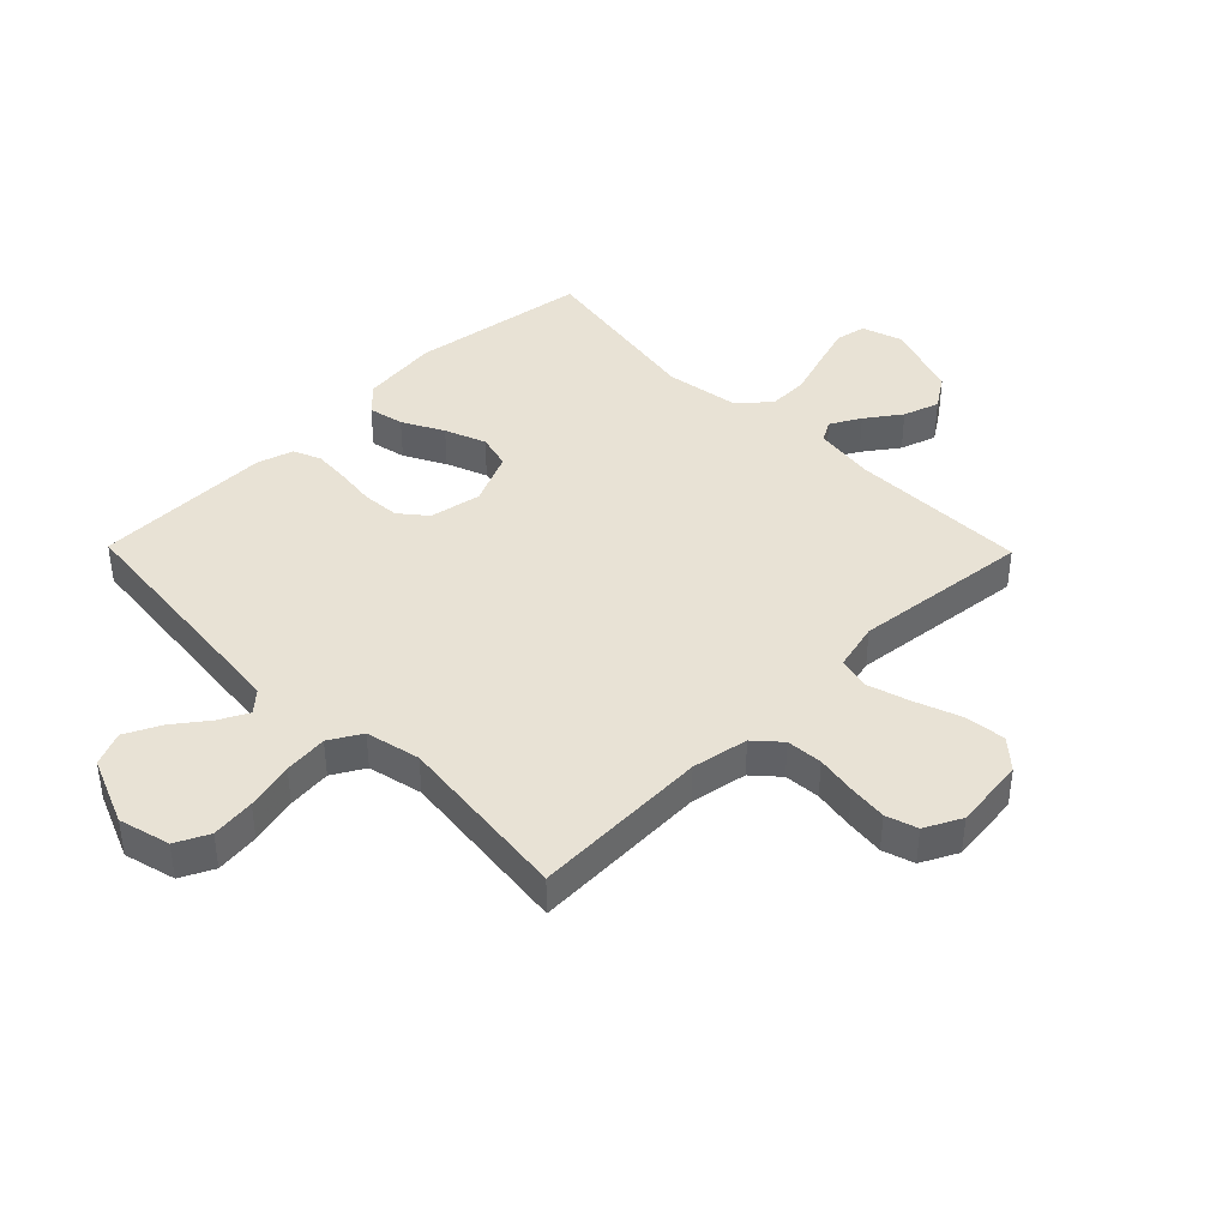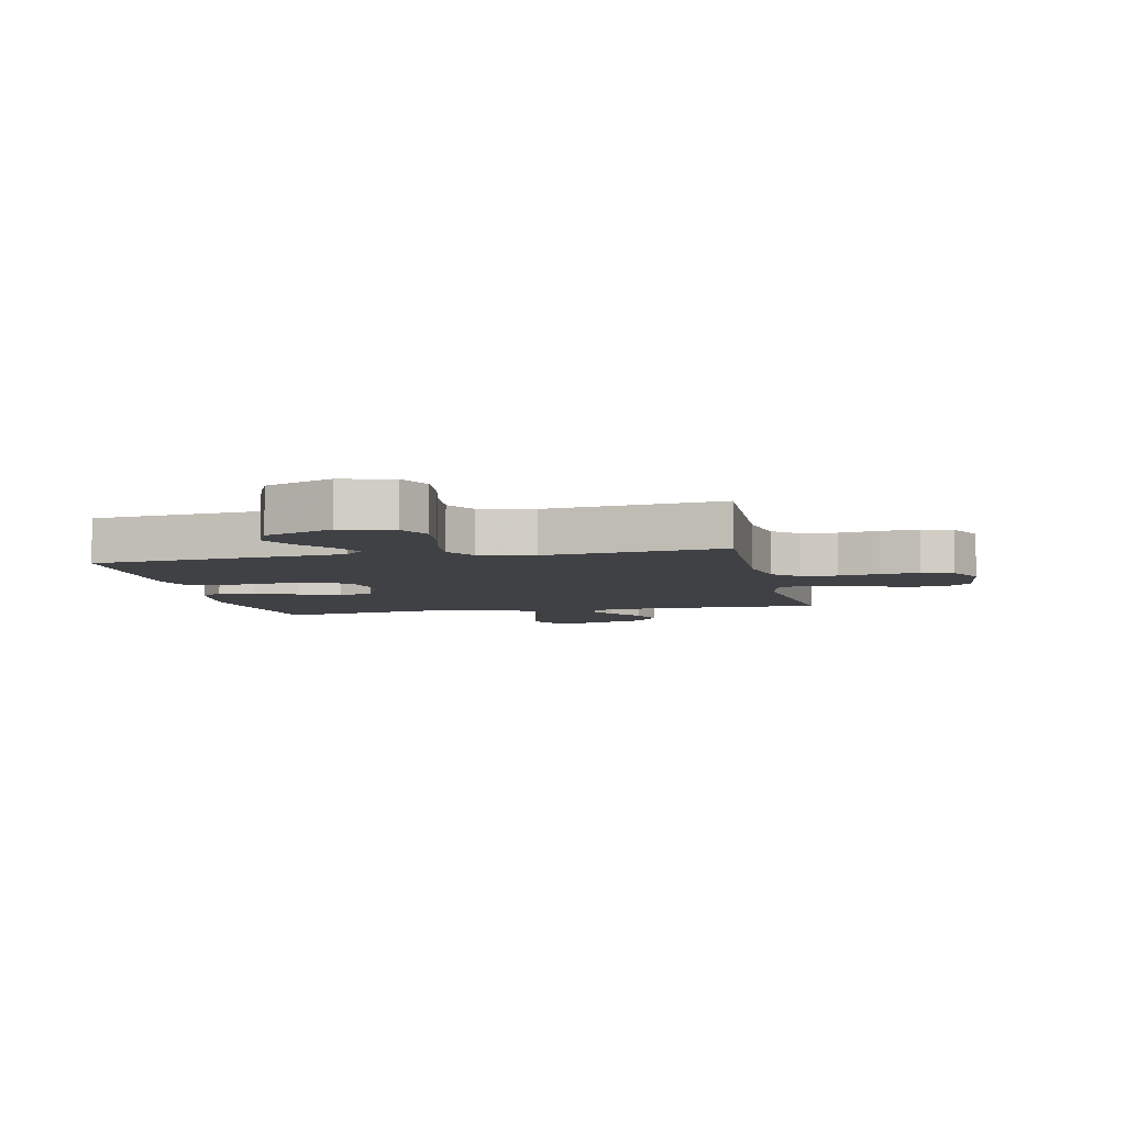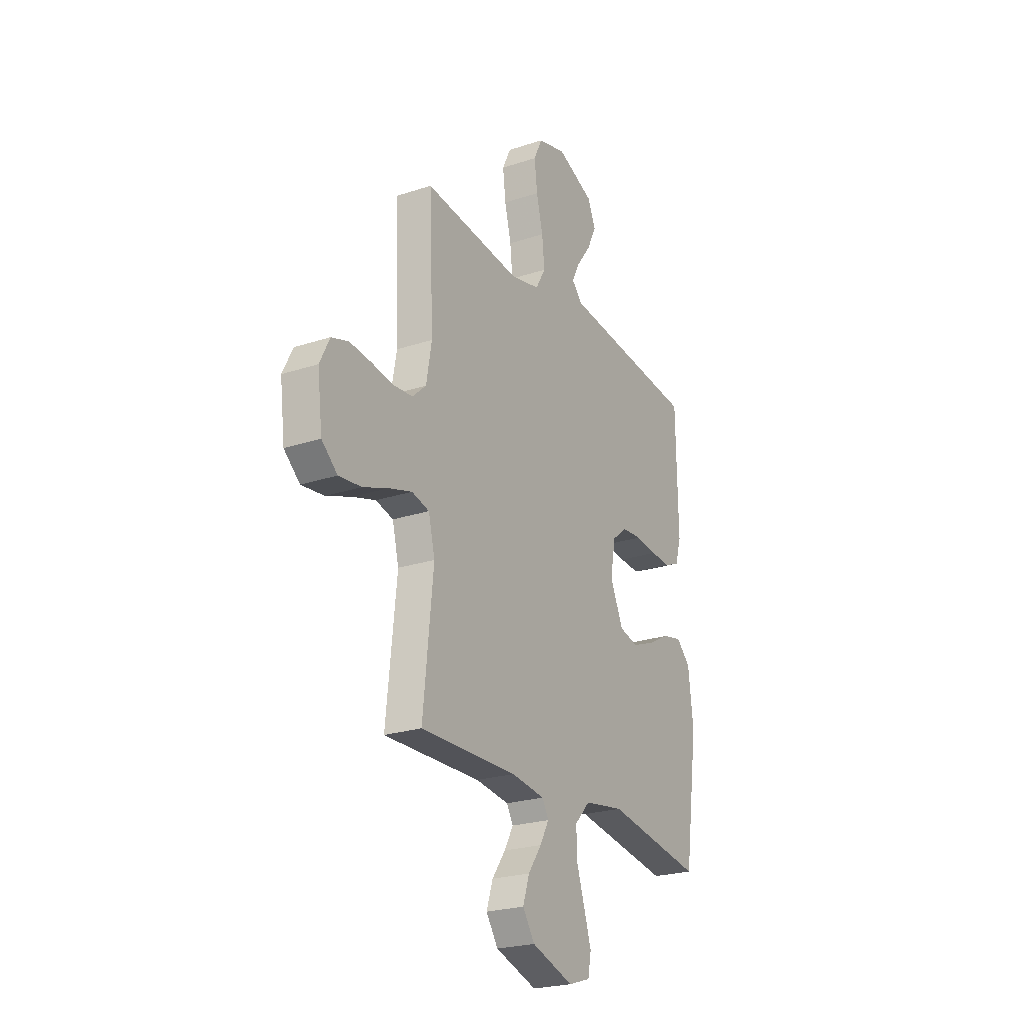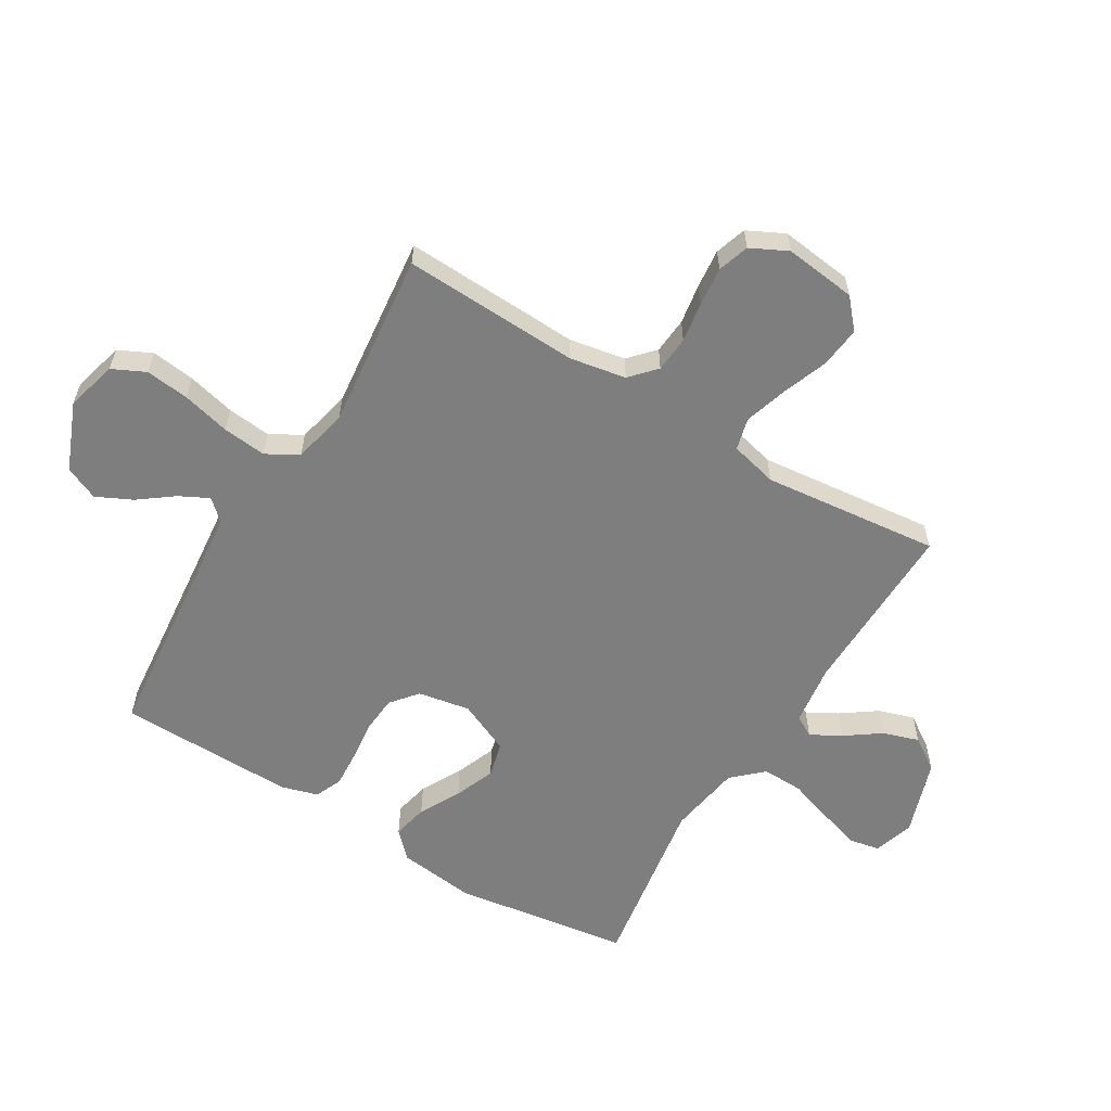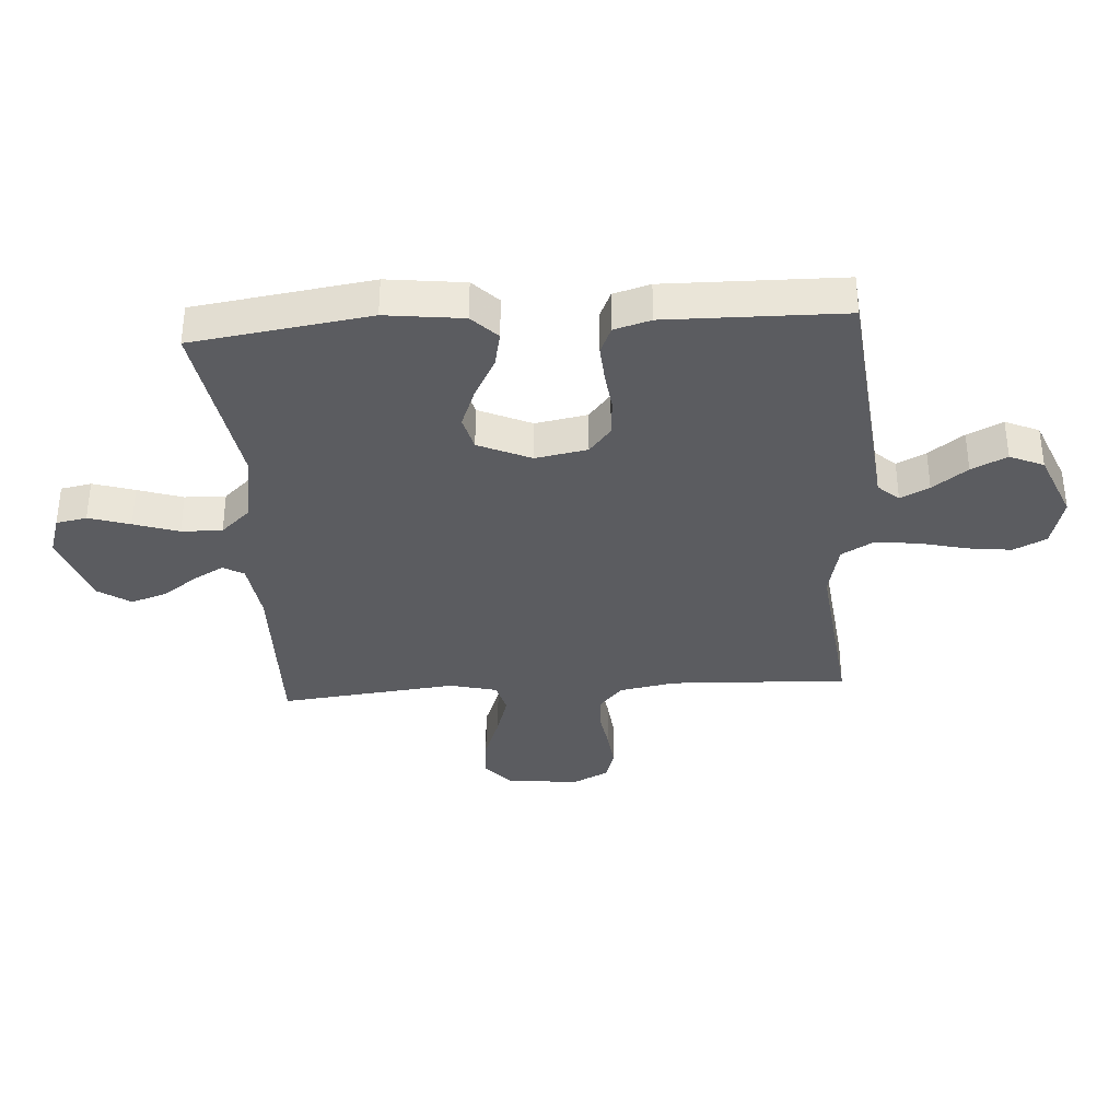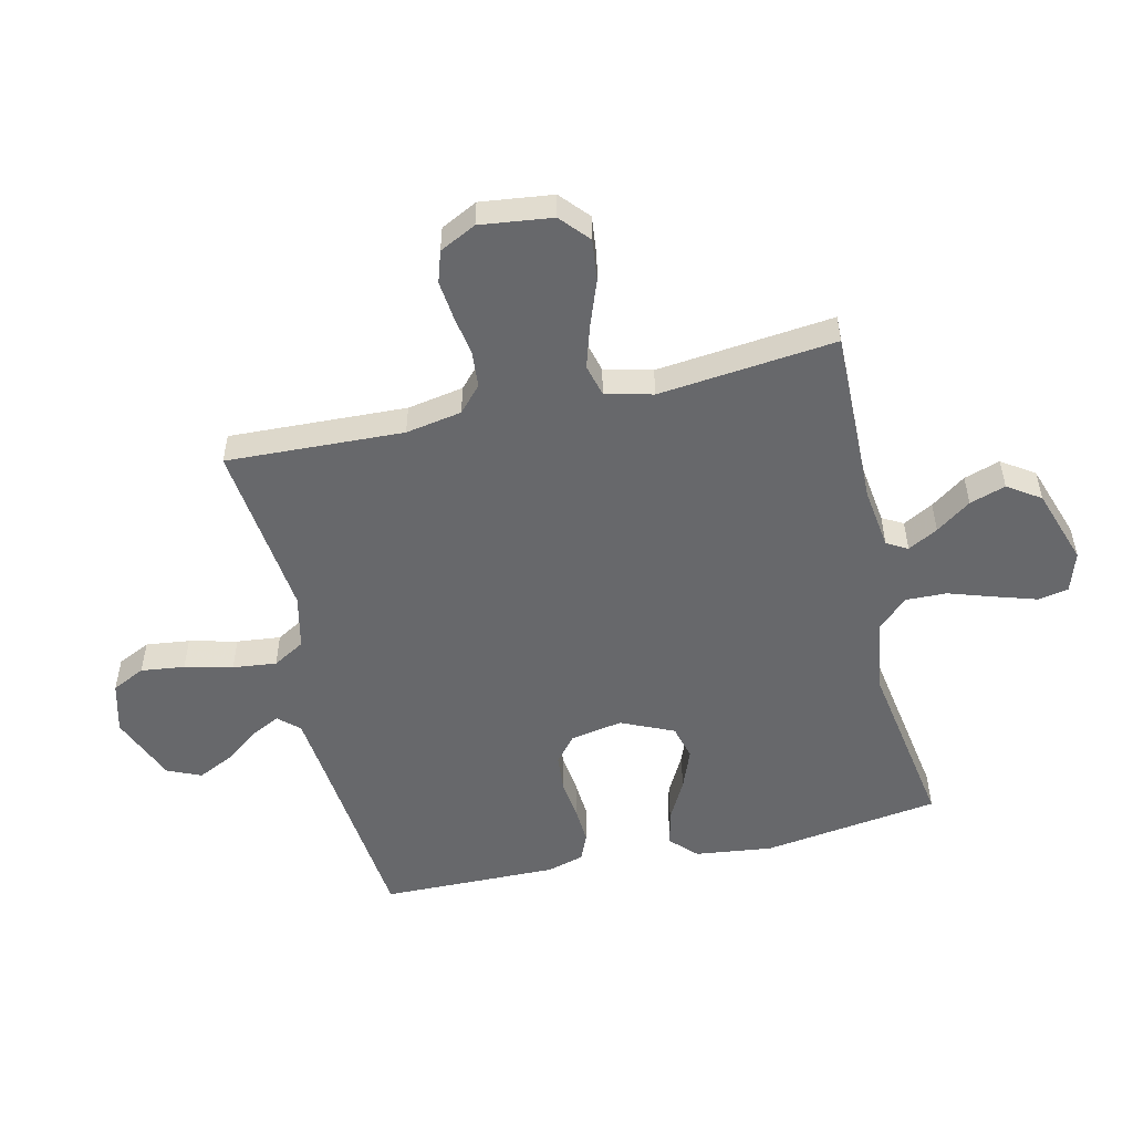
<metadata>
{"format":"obj","ext":"obj","renderer":"f3d","projection":"perspective","resolution":1024,"background":"white","views":[{"elev":40.9,"azim":45.6,"up":"+Y"},{"elev":-5.9,"azim":12.2,"up":"+Y"},{"elev":-23.7,"azim":119.0,"up":"+Z"},{"elev":-59.4,"azim":58.9,"up":"+Y"},{"elev":-35.3,"azim":-86.1,"up":"+Y"},{"elev":-52.4,"azim":103.1,"up":"+Y"}]}
</metadata>
<code>
v -0.5 0.07 -0.5
v -0.543 0.07 -0.2
v -0.527 0.07 -0.069
v -0.484 0.07 -0.027
v -0.424 0.07 -0.04
v -0.355 0.07 -0.077
v -0.286 0.07 -0.104
v -0.227 0.07 -0.089
v -0.187 0.07 0
v -0.203 0.07 0.088
v -0.248 0.07 0.125
v -0.311 0.07 0.13
v -0.379 0.07 0.122
v -0.441 0.07 0.118
v -0.487 0.07 0.138
v -0.505 0.07 0.2
v -0.5 0.07 0.5
v -0.2 0.07 0.53
v -0.074 0.07 0.543
v -0.042 0.07 0.578
v -0.067 0.07 0.627
v -0.111 0.07 0.686
v -0.14 0.07 0.746
v -0.115 0.07 0.803
v 0 0.07 0.85
v 0.087 0.07 0.827
v 0.114 0.07 0.771
v 0.105 0.07 0.697
v 0.085 0.07 0.616
v 0.077 0.07 0.542
v 0.108 0.07 0.488
v 0.2 0.07 0.467
v 0.5 0.07 0.5
v 0.487 0.07 0.2
v 0.504 0.07 0.105
v 0.547 0.07 0.066
v 0.608 0.07 0.061
v 0.676 0.07 0.072
v 0.742 0.07 0.079
v 0.795 0.07 0.062
v 0.826 0.07 0
v 0.811 0.07 -0.122
v 0.762 0.07 -0.165
v 0.692 0.07 -0.157
v 0.614 0.07 -0.128
v 0.542 0.07 -0.106
v 0.488 0.07 -0.12
v 0.468 0.07 -0.2
v 0.5 0.07 -0.5
v 0.2 0.07 -0.494
v 0.096 0.07 -0.508
v 0.076 0.07 -0.543
v 0.104 0.07 -0.594
v 0.146 0.07 -0.653
v 0.166 0.07 -0.714
v 0.129 0.07 -0.769
v 0 0.07 -0.812
v -0.068 0.07 -0.79
v -0.078 0.07 -0.738
v -0.056 0.07 -0.668
v -0.031 0.07 -0.592
v -0.029 0.07 -0.523
v -0.076 0.07 -0.472
v -0.2 0.07 -0.452
v -0.5 0 -0.5
v -0.543 0 -0.2
v -0.527 0 -0.069
v -0.484 0 -0.027
v -0.424 0 -0.04
v -0.355 0 -0.077
v -0.286 0 -0.104
v -0.227 0 -0.089
v -0.187 0 0
v -0.203 0 0.088
v -0.248 0 0.125
v -0.311 0 0.13
v -0.379 0 0.122
v -0.441 0 0.118
v -0.487 0 0.138
v -0.505 0 0.2
v -0.5 0 0.5
v -0.2 0 0.53
v -0.074 0 0.543
v -0.042 0 0.578
v -0.067 0 0.627
v -0.111 0 0.686
v -0.14 0 0.746
v -0.115 0 0.803
v 0 0 0.85
v 0.087 0 0.827
v 0.114 0 0.771
v 0.105 0 0.697
v 0.085 0 0.616
v 0.077 0 0.542
v 0.108 0 0.488
v 0.2 0 0.467
v 0.5 0 0.5
v 0.487 0 0.2
v 0.504 0 0.105
v 0.547 0 0.066
v 0.608 0 0.061
v 0.676 0 0.072
v 0.742 0 0.079
v 0.795 0 0.062
v 0.826 0 0
v 0.811 0 -0.122
v 0.762 0 -0.165
v 0.692 0 -0.157
v 0.614 0 -0.128
v 0.542 0 -0.106
v 0.488 0 -0.12
v 0.468 0 -0.2
v 0.5 0 -0.5
v 0.2 0 -0.494
v 0.096 0 -0.508
v 0.076 0 -0.543
v 0.104 0 -0.594
v 0.146 0 -0.653
v 0.166 0 -0.714
v 0.129 0 -0.769
v 0 0 -0.812
v -0.068 0 -0.79
v -0.078 0 -0.738
v -0.056 0 -0.668
v -0.031 0 -0.592
v -0.029 0 -0.523
v -0.076 0 -0.472
v -0.2 0 -0.452
f 59 60 61
f 58 59 61
f 57 58 61
f 56 57 61
f 55 56 61
f 54 55 61
f 53 54 61
f 52 53 61 62
f 51 52 62 63
f 48 49 50
f 50 51 63
f 48 50 63
f 47 48 63
f 43 44 45
f 42 43 45
f 41 42 45
f 40 41 45
f 39 40 45
f 38 39 45
f 37 38 45
f 36 37 45 46
f 35 36 46 47
f 32 33 34
f 47 63 64
f 35 47 64
f 34 35 64
f 32 34 64
f 31 32 64
f 27 28 29
f 26 27 29
f 25 26 29
f 24 25 29
f 23 24 29
f 22 23 29
f 21 22 29
f 20 21 29 30
f 16 17 18
f 15 16 18
f 14 15 18
f 13 14 18
f 12 13 18
f 11 12 18 19
f 20 30 31
f 19 20 31
f 11 19 31
f 10 11 31
f 4 5 6
f 3 4 6
f 2 3 6
f 1 2 6
f 64 1 6
f 64 6 7
f 9 10 31
f 8 9 31 64
f 7 8 64
f 125 124 123
f 125 123 122
f 125 122 121
f 125 121 120
f 125 120 119
f 125 119 118
f 125 118 117
f 126 125 117 116
f 127 126 116 115
f 114 113 112
f 127 115 114
f 127 114 112
f 127 112 111
f 109 108 107
f 109 107 106
f 109 106 105
f 109 105 104
f 109 104 103
f 109 103 102
f 109 102 101
f 110 109 101 100
f 111 110 100 99
f 98 97 96
f 128 127 111
f 128 111 99
f 128 99 98
f 128 98 96
f 128 96 95
f 93 92 91
f 93 91 90
f 93 90 89
f 93 89 88
f 93 88 87
f 93 87 86
f 93 86 85
f 94 93 85 84
f 82 81 80
f 82 80 79
f 82 79 78
f 82 78 77
f 82 77 76
f 83 82 76 75
f 95 94 84
f 95 84 83
f 95 83 75
f 95 75 74
f 70 69 68
f 70 68 67
f 70 67 66
f 70 66 65
f 70 65 128
f 71 70 128
f 95 74 73
f 128 95 73 72
f 128 72 71
f 1 65 66 2
f 2 66 67 3
f 3 67 68 4
f 4 68 69 5
f 5 69 70 6
f 6 70 71 7
f 7 71 72 8
f 8 72 73 9
f 9 73 74 10
f 10 74 75 11
f 11 75 76 12
f 12 76 77 13
f 13 77 78 14
f 14 78 79 15
f 15 79 80 16
f 16 80 81 17
f 17 81 82 18
f 18 82 83 19
f 19 83 84 20
f 20 84 85 21
f 21 85 86 22
f 22 86 87 23
f 23 87 88 24
f 24 88 89 25
f 25 89 90 26
f 26 90 91 27
f 27 91 92 28
f 28 92 93 29
f 29 93 94 30
f 30 94 95 31
f 31 95 96 32
f 32 96 97 33
f 33 97 98 34
f 34 98 99 35
f 35 99 100 36
f 36 100 101 37
f 37 101 102 38
f 38 102 103 39
f 39 103 104 40
f 40 104 105 41
f 41 105 106 42
f 42 106 107 43
f 43 107 108 44
f 44 108 109 45
f 45 109 110 46
f 46 110 111 47
f 47 111 112 48
f 48 112 113 49
f 49 113 114 50
f 50 114 115 51
f 51 115 116 52
f 52 116 117 53
f 53 117 118 54
f 54 118 119 55
f 55 119 120 56
f 56 120 121 57
f 57 121 122 58
f 58 122 123 59
f 59 123 124 60
f 60 124 125 61
f 61 125 126 62
f 62 126 127 63
f 63 127 128 64
f 64 128 65 1

</code>
